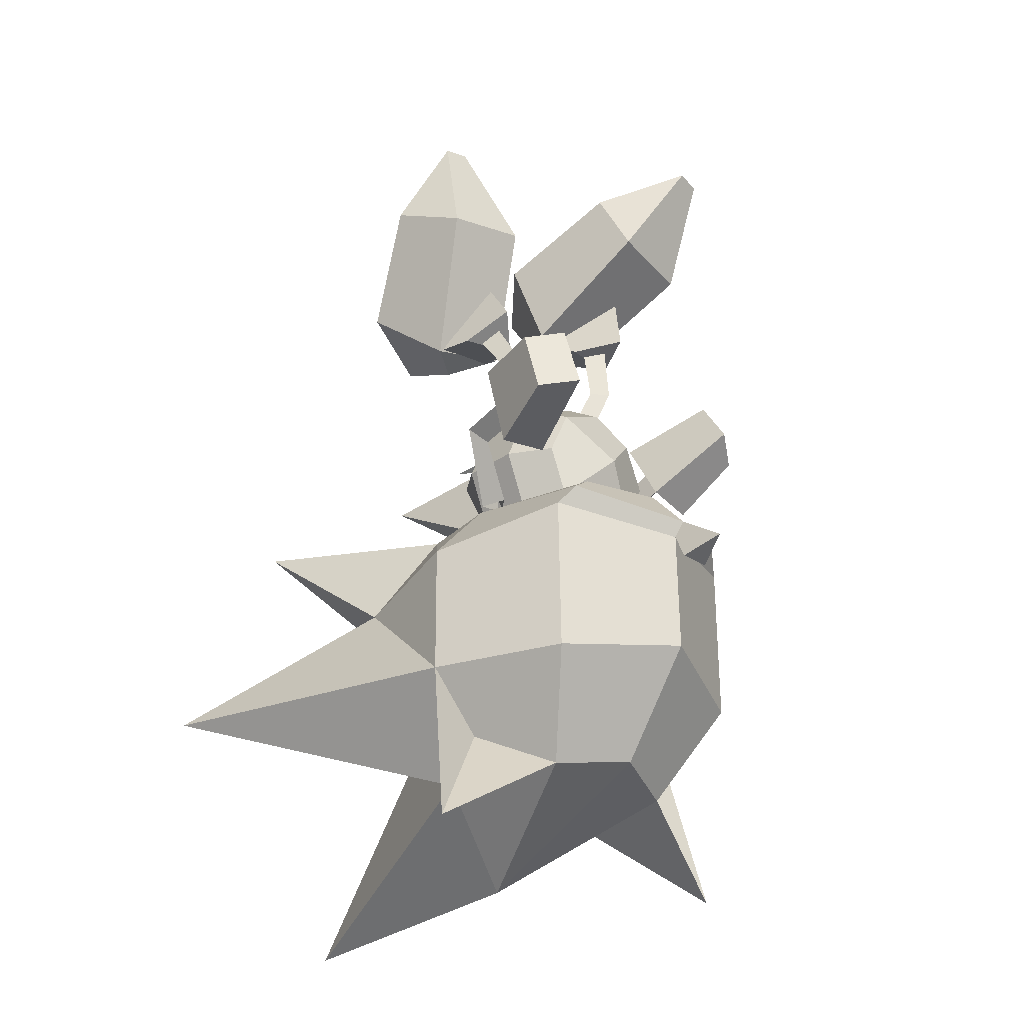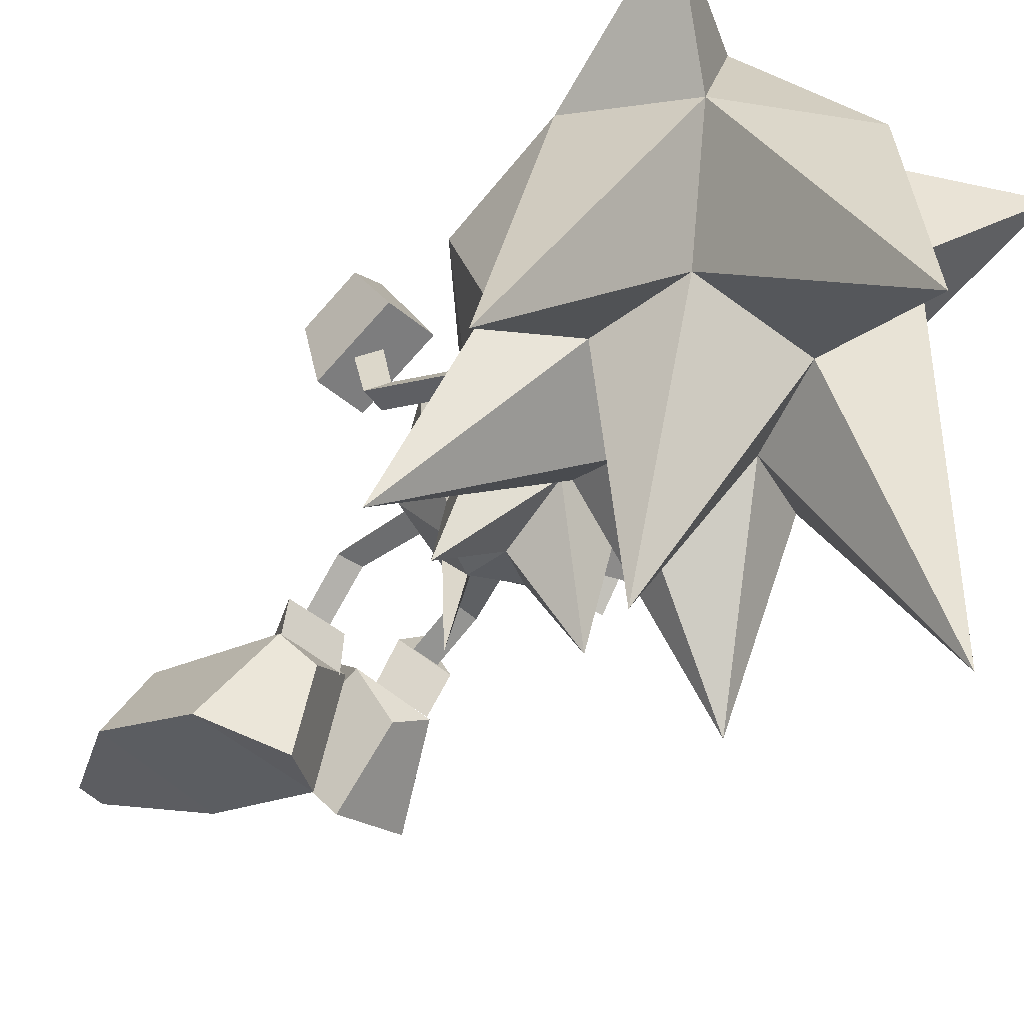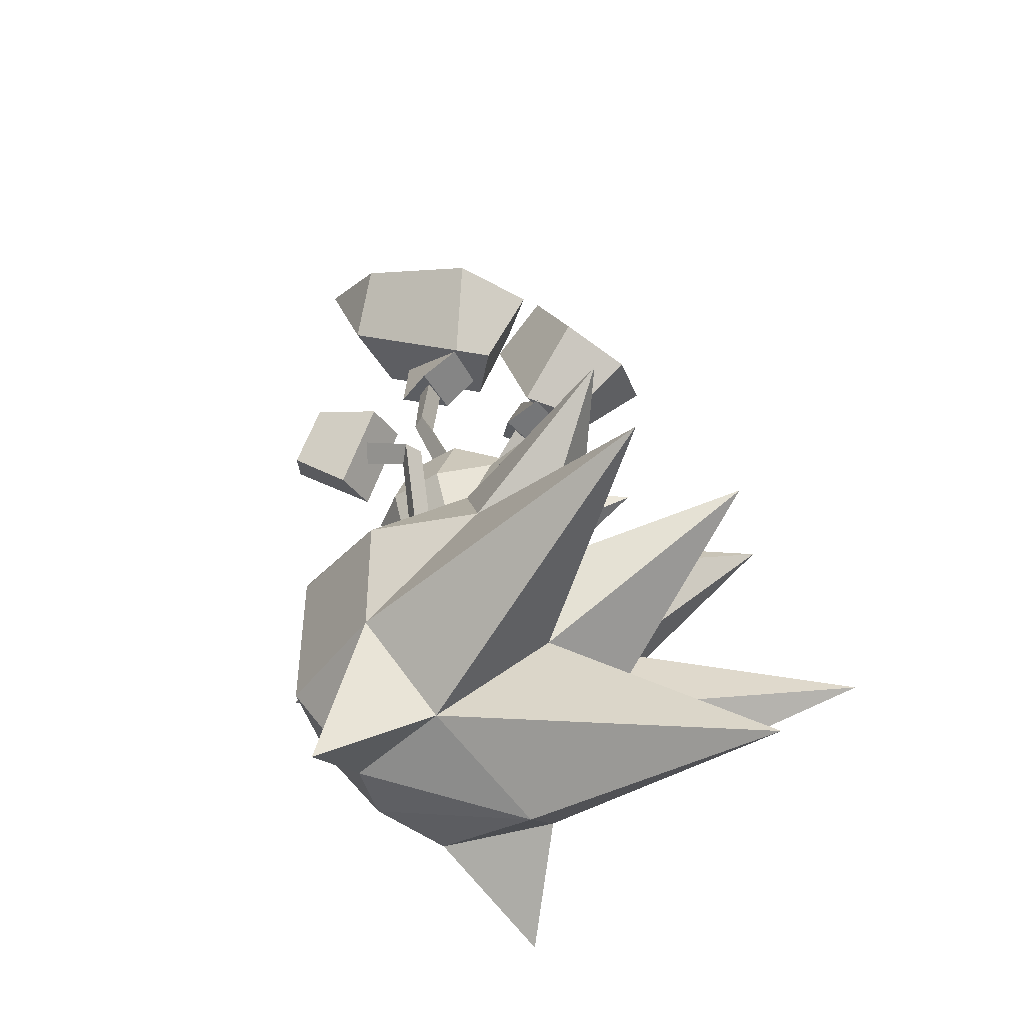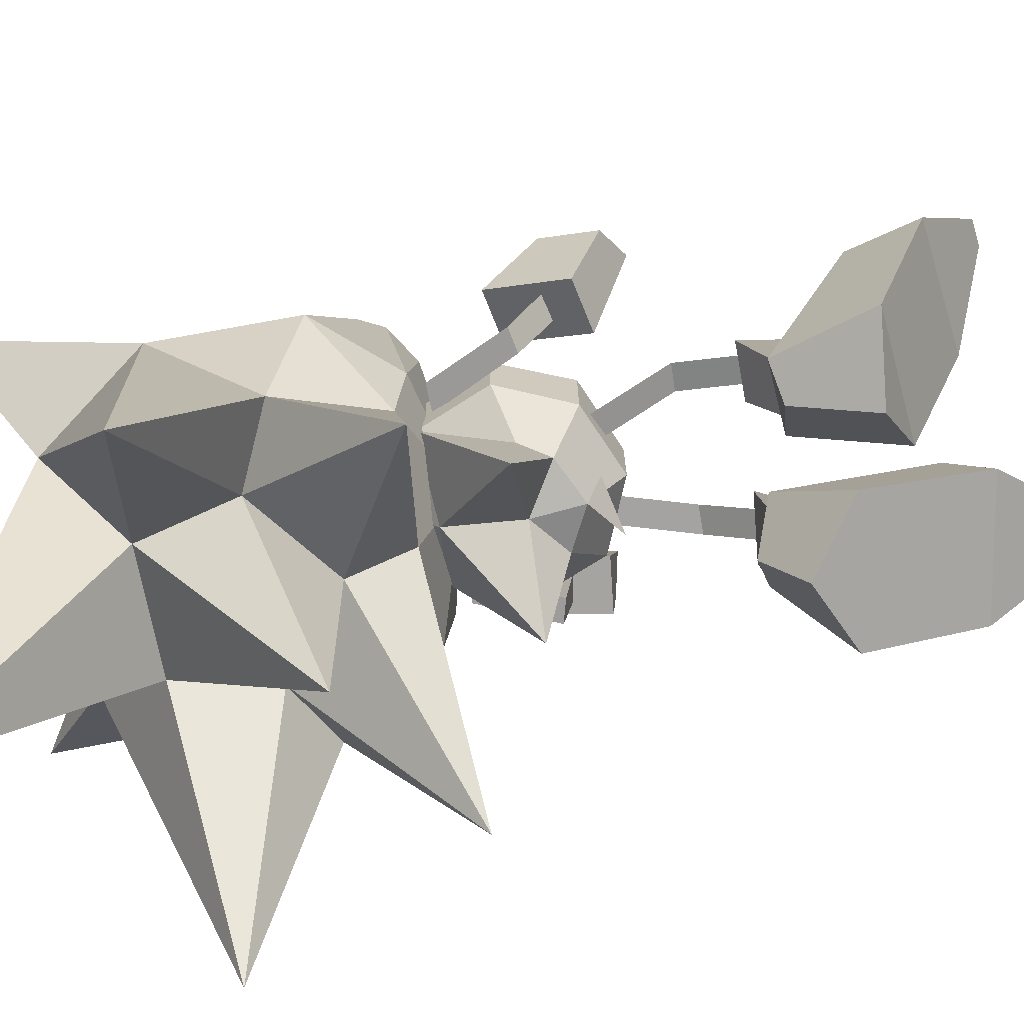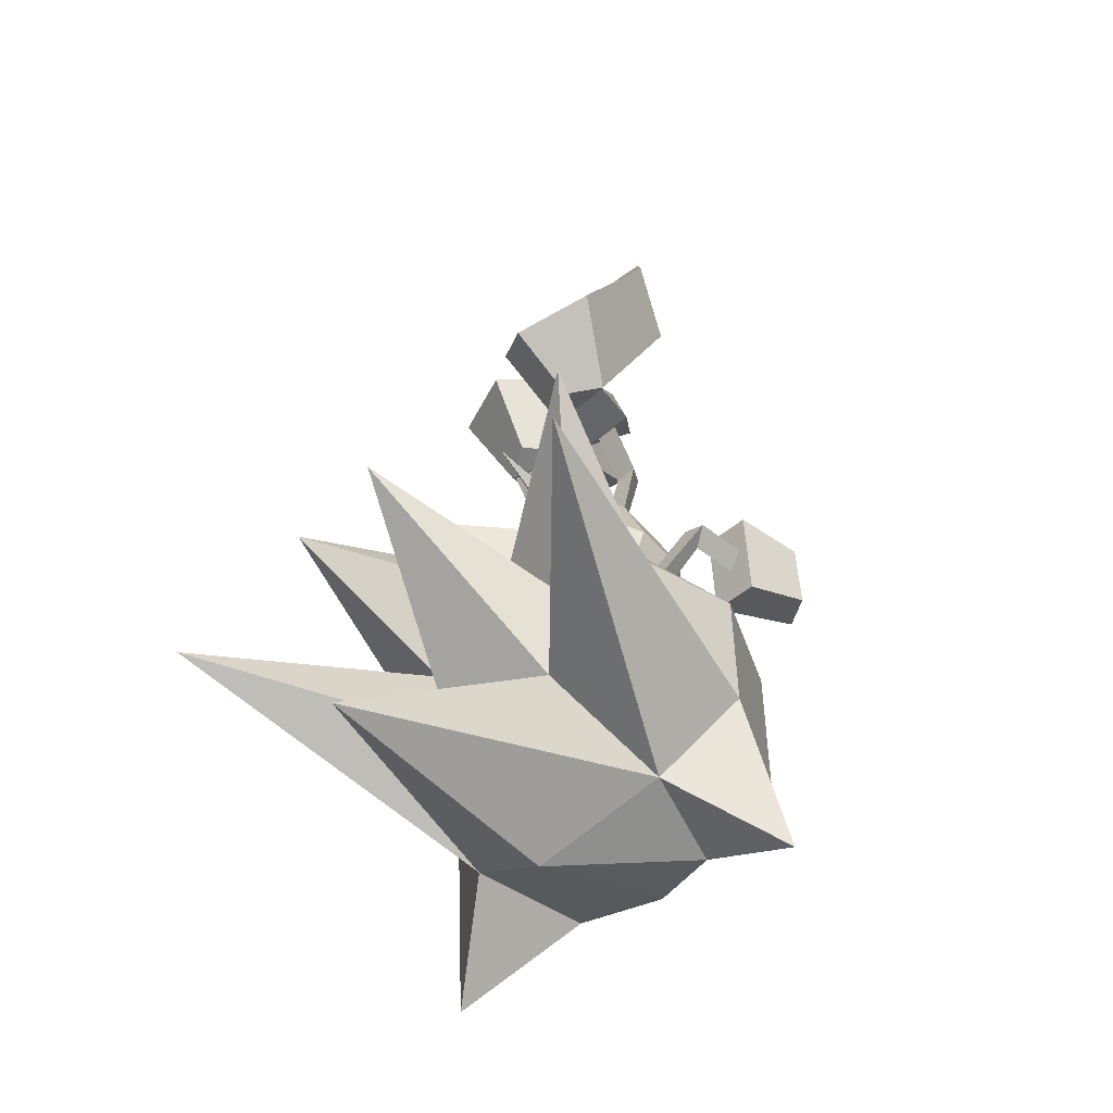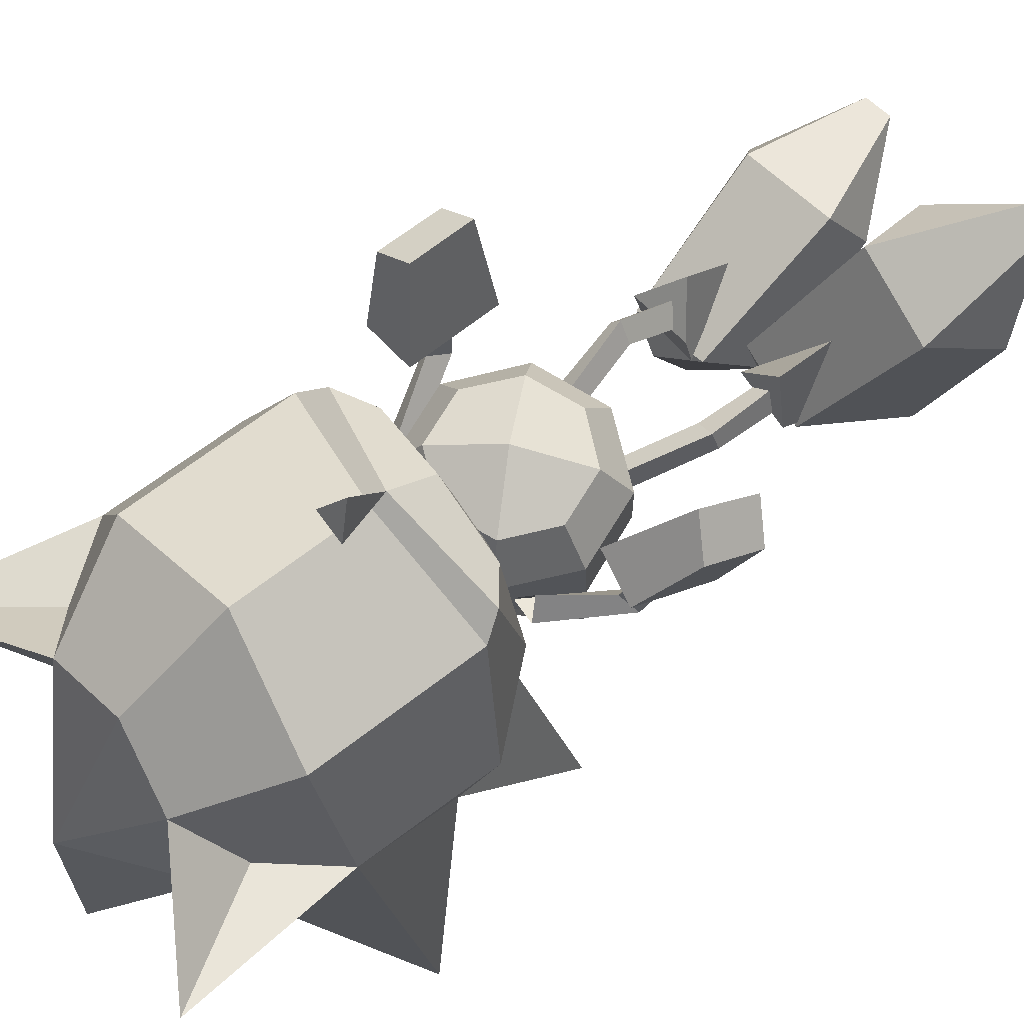
<metadata>
{"format":"obj","ext":"obj","renderer":"f3d","projection":"perspective","resolution":1024,"background":"white","views":[{"elev":-29.2,"azim":-44.4,"up":"+Y"},{"elev":-57.2,"azim":-37.9,"up":"+Z"},{"elev":-45.6,"azim":124.1,"up":"+Y"},{"elev":-68.1,"azim":100.3,"up":"+Z"},{"elev":-49.4,"azim":-141.7,"up":"+Y"},{"elev":71.9,"azim":53.7,"up":"+Z"}]}
</metadata>
<code>
o SONIC_Grp3.001
v -2.313 5.304 -1.486
v -1.907 3.656 -2.517
v -1.362 2.74 -1.39
v -1.92 4.853 -0.3958
v -0.4168 2.743 -0.5716
v -1.335 2.649 -0.7101
v -0.8429 2.634 -1.732
v -0.2424 2.914 -1.116
v -1.794 6.703 -0.8209
v -0.5862 5.09 -0.2635
v -0.3599 5.641 -1.307
v -1.392 6.774 -0.7805
v 0.05602 3.91 -2.255
v -0.7424 3.187 -2.886
v -0.6531 2.731 -0.5833
v -0.9003 2.891 -0.358
v -0.6682 2.05 -0.09072
v -0.9136 2.083 0.1482
v -0.3655 2.859 -1.281
v -0.9631 3.146 -0.09376
v -1.052 2.048 -0.1584
v -1.037 2.694 -0.6409
v -0.9396 3.803 -0.5382
v -1.315 2.784 -1.398
v -1.852 -0.1239 0.3662
v -1.832 0.2812 1.107
v -1.756 0.1876 0.1959
v -2.101 0.09602 0.1855
v -2.206 0.218 1.074
v -1.969 -0.07293 1.135
v -2.294 -0.6249 1.196
v -2.581 -0.2132 2.266
v -2.086 -0.09496 2.69
v -2.183 0.8626 2.468
v -2.666 0.7442 2.055
v -1.641 0.8068 1.065
v -2.407 0.719 0.9409
v -1.535 -0.5446 1.31
v -1.304 -0.9272 0.1973
v -1.459 -0.9721 -0.1528
v -1.057 -0.9322 -0.1297
v 0.9657 2.968 0.8341
v 0.1239 3.245 -0.3105
v 0.7477 3.27 -0.933
v 1.25 3.164 -0.5684
v 2.251 5.352 0.768
v 1.703 6.103 2.113
v 1.798 4.37 1.363
v 1.308 6.151 2.173
v 0.2846 5.597 1.047
v 0.4538 4.533 1.561
v 0.7287 4.397 -1.706
v -0.09845 4.75 -0.7895
v 0.9791 1.989 0.5065
v 0.7148 2.833 0.1723
v 1.103 2.83 0.1428
v 0.9392 2.876 0.4618
v 1.317 2.826 0.09915
v 1.225 3.19 -0.5082
v 0.4306 3.23 -0.3874
v 0.4757 2.834 0.1777
v 0.9489 3.773 0.7481
v 0.7224 1.997 0.2998
v 1.111 2.007 0.2674
v 1.868 4.564 -1.104
v -0.5088 0.9081 0.1686
v -0.3304 0.9695 -0.1103
v -0.7071 0.8662 -0.1101
v 0.008795 1.161 -2.335
v 0.02181 0.7366 -1.179
v -0.2127 0.9536 -0.8093
v 0.2086 0.9446 -0.804
v -0.5722 0.434 -1.196
v 0.06442 0.02381 -1.465
v -1.035 0.02419 -2.684
v 0.04654 -1.076 -1.195
v -0.9829 -1.206 -0.4863
v 1.234 0.01386 -2.603
v 0.9403 0.02397 -1.154
v 1.461 -0.196 -0.3933
v 1.036 -1.206 -0.4055
v 0.01094 -1.625 -0.4544
v 0.67 0.434 -1.154
v -1.418 -0.196 -0.4765
v -0.8386 0.02397 -1.218
v -1.019 -1.216 0.4225
v -1.443 -0.2057 0.4356
v -0.7604 -0.9361 1.056
v -1.063 -0.2034 1.065
v 0.00599 -1.635 0.4636
v -0.02512 -1.236 1.082
v -0.04267 -0.2161 1.512
v 0.6968 -0.9361 1.11
v 0.999 -1.216 0.5027
v 1.434 -0.2061 0.5142
v 1.011 -0.206 1.128
v 0.7117 0.524 1.121
v 1.021 0.824 -0.4204
v 1.016 0.814 0.5003
v 0.008796 1.244 -0.4152
v 0.008538 1.234 0.4948
v -0.000712 0.8349 1.104
v -0.734 0.5252 1.096
v -0.9991 0.824 -0.4302
v -1.003 0.8144 0.4906
v 1.086 -0.9965 -0.01793
v 1.288 -0.8179 0.2899
v 1.742 0.1984 -0.2466
v 2.074 0.1268 -0.171
v 1.813 0.003479 0.07172
v 1.478 -1.008 0.03218
v 0.3942 0.9584 -0.08655
v 0.634 0.8541 0.156
v 0.7652 0.8947 -0.1525
v 1.919 0.3257 0.7728
v 1.796 0.6496 0.6146
v 2.168 0.5673 0.6181
v 2.504 0.5872 1.896
v 2.006 0.8665 2.233
v 2.145 1.675 1.683
v 2.63 1.4 1.356
v 1.627 1.13 0.379
v 2.391 0.9796 0.3191
v 2.22 -0.1759 1.04
v 1.463 -0.03682 1.093
v -1.562 -1.333 -1.141
v -1.628 -1.214 -0.01289
v 0.008231 -0.8137 0.003021
v -2.281 -2.7 -1.834
v -2.595 -2.291 0.001405
v -3.428 -3.887 -5.336
v -2.595 -4.306 0.0179
v -1.6 -5.772 -0.6554
v 0.006462 -1.333 -1.611
v -2.615 -0.9041 -4.196
v -0.01151 -2.201 -5.282
v -0.8999 -4.565 -2.225
v 1.587 -1.333 -1.13
v 2.288 -2.7 -1.848
v 2.485 -0.9041 -4.2
v 0.8957 -4.565 -2.234
v 3.395 -3.887 -5.368
v 1.645 -1.214 0.02303
v 2.613 -2.291 0.007174
v 2.613 -4.306 -0.007905
v 1.612 -5.772 -0.6713
v 1.135 -1.213 1.928
v 1.152 -5.772 1.127
v 0.002547 -6.96 -1.292
v -0.003577 -1.223 2.3
v 0.01693 -5.583 1.611
v -1.132 -1.213 1.913
v -1.123 -5.772 1.138
v 1.245 -3.179 -2.186
v -1.249 -3.179 -2.174
v 0.003636 -2.211 -2.22
v -0.02819 -7.169 -5.482
v 2.935 -6.89 0.5492
v 1.875 -5.264 0.1055
v -2.911 -6.91 0.5781
v -1.856 -5.264 0.124
v -1.612 -1.573 2.129
v 1.602 -1.566 2.147
v 0.02681 -2.381 3.606
v -0.2252 -2.65 3.079
v 0.2636 -2.65 3.076
v 1.83 -1.892 1.974
v 1.85 -4.306 1.955
v 0.001669 -1.892 2.898
v -0.000642 -2.108 2.729
v 0.01813 -3.994 2.73
v -1.843 -1.892 1.946
v -1.822 -4.306 1.965
f 3 4 1 2
f 5 20 6
f 3 7 8
f 4 9 1
f 10 11 12
f 13 14 2
f 15 16 18 17
f 16 22 21 18
f 5 19 23 20
f 19 5 6 24
f 21 22 15 17
f 23 24 6 20
f 12 9 4 10
f 7 3 2 14
f 2 1 11 13
f 9 12 11 1
f 14 13 8 7
f 8 10 4 3
f 13 11 10 8
f 25 27 26 30
f 27 28 29 26
f 28 25 30 29
f 37 31 32 35
f 36 37 35 34
f 36 34 33 38
f 33 32 31 38
f 33 34 35 32
f 36 38 31 37
f 41 27 25 39
f 40 39 25 28
f 40 28 27 41
f 58 42 61
f 43 44 45
f 46 47 48
f 49 50 51
f 65 52 53
f 63 54 57 55
f 54 64 56 57
f 58 59 62 42
f 59 58 61 60
f 61 42 62 60
f 63 55 56 64
f 51 48 47 49
f 52 65 45 44
f 65 46 48 45
f 53 50 46 65
f 46 50 49 47
f 44 43 53 52
f 43 51 50 53
f 45 48 51 43
f 68 66 18 21
f 66 67 17 18
f 17 67 68 21
f 71 69 70
f 71 72 69
f 72 70 69
f 73 74 75
f 74 73 70
f 76 77 75
f 76 74 78
f 79 80 81
f 82 77 76
f 78 74 83
f 77 84 85
f 78 81 76
f 75 74 76
f 70 83 74
f 76 81 82
f 85 73 75 77
f 84 77 86 87
f 87 86 88 89
f 77 82 90 86
f 86 90 91 88
f 92 88 91 93
f 82 81 94 90
f 90 94 93 91
f 81 78 83 79
f 81 80 95 94
f 94 95 96 93
f 92 93 96 97
f 79 83 98 80
f 80 98 99 95
f 95 99 97 96
f 83 70 100 98
f 98 100 101 99
f 99 101 102 97
f 92 97 102 103
f 70 73 104 100
f 100 104 105 101
f 101 105 103 102
f 73 85 84 104
f 104 84 87 105
f 105 87 89 103
f 92 103 89 88
f 106 107 110 108
f 111 109 110 107
f 111 106 108 109
f 112 113 54 63
f 113 114 64 54
f 112 63 64 114
f 110 115 116 108
f 108 116 117 109
f 109 117 115 110
f 123 121 118 124
f 122 120 121 123
f 122 125 119 120
f 119 125 124 118
f 119 118 121 120
f 122 123 124 125
f 126 127 128
f 126 129 130
f 129 131 132
f 132 131 133
f 134 126 128
f 129 126 135
f 136 137 155
f 138 134 128
f 138 139 140
f 141 154 142
f 143 138 128
f 138 143 144
f 139 144 145
f 142 145 146
f 147 143 128
f 146 148 149
f 150 147 128
f 148 151 149
f 152 150 128
f 151 153 149
f 127 152 128
f 133 153 160
f 153 133 149
f 132 130 129
f 145 142 139
f 140 139 154
f 131 129 155
f 131 155 137
f 154 139 142
f 155 129 135
f 154 141 136
f 155 156 136
f 136 156 154
f 154 156 140
f 135 156 155
f 140 156 134
f 140 134 138
f 134 156 135
f 126 134 135
f 136 141 137
f 157 137 141
f 127 126 130
f 144 139 138
f 146 145 158
f 158 148 146
f 158 145 159
f 157 149 133
f 133 137 157
f 131 137 133
f 146 149 157
f 157 141 146
f 146 141 142
f 160 153 161
f 133 160 132
f 162 152 127
f 143 147 163
f 164 165 166
f 161 132 160
f 159 148 158
f 163 167 144 143
f 144 167 168 145
f 145 168 148 159
f 167 163 169 170
f 167 170 171 168
f 168 171 151 148
f 169 162 172 170
f 170 172 173 171
f 127 130 172 162
f 172 130 132 173
f 163 147 150 169
f 169 150 152 162
f 169 164 166 170
f 170 165 164 169
f 170 166 165
f 171 173 153 151
f 173 132 161 153

</code>
